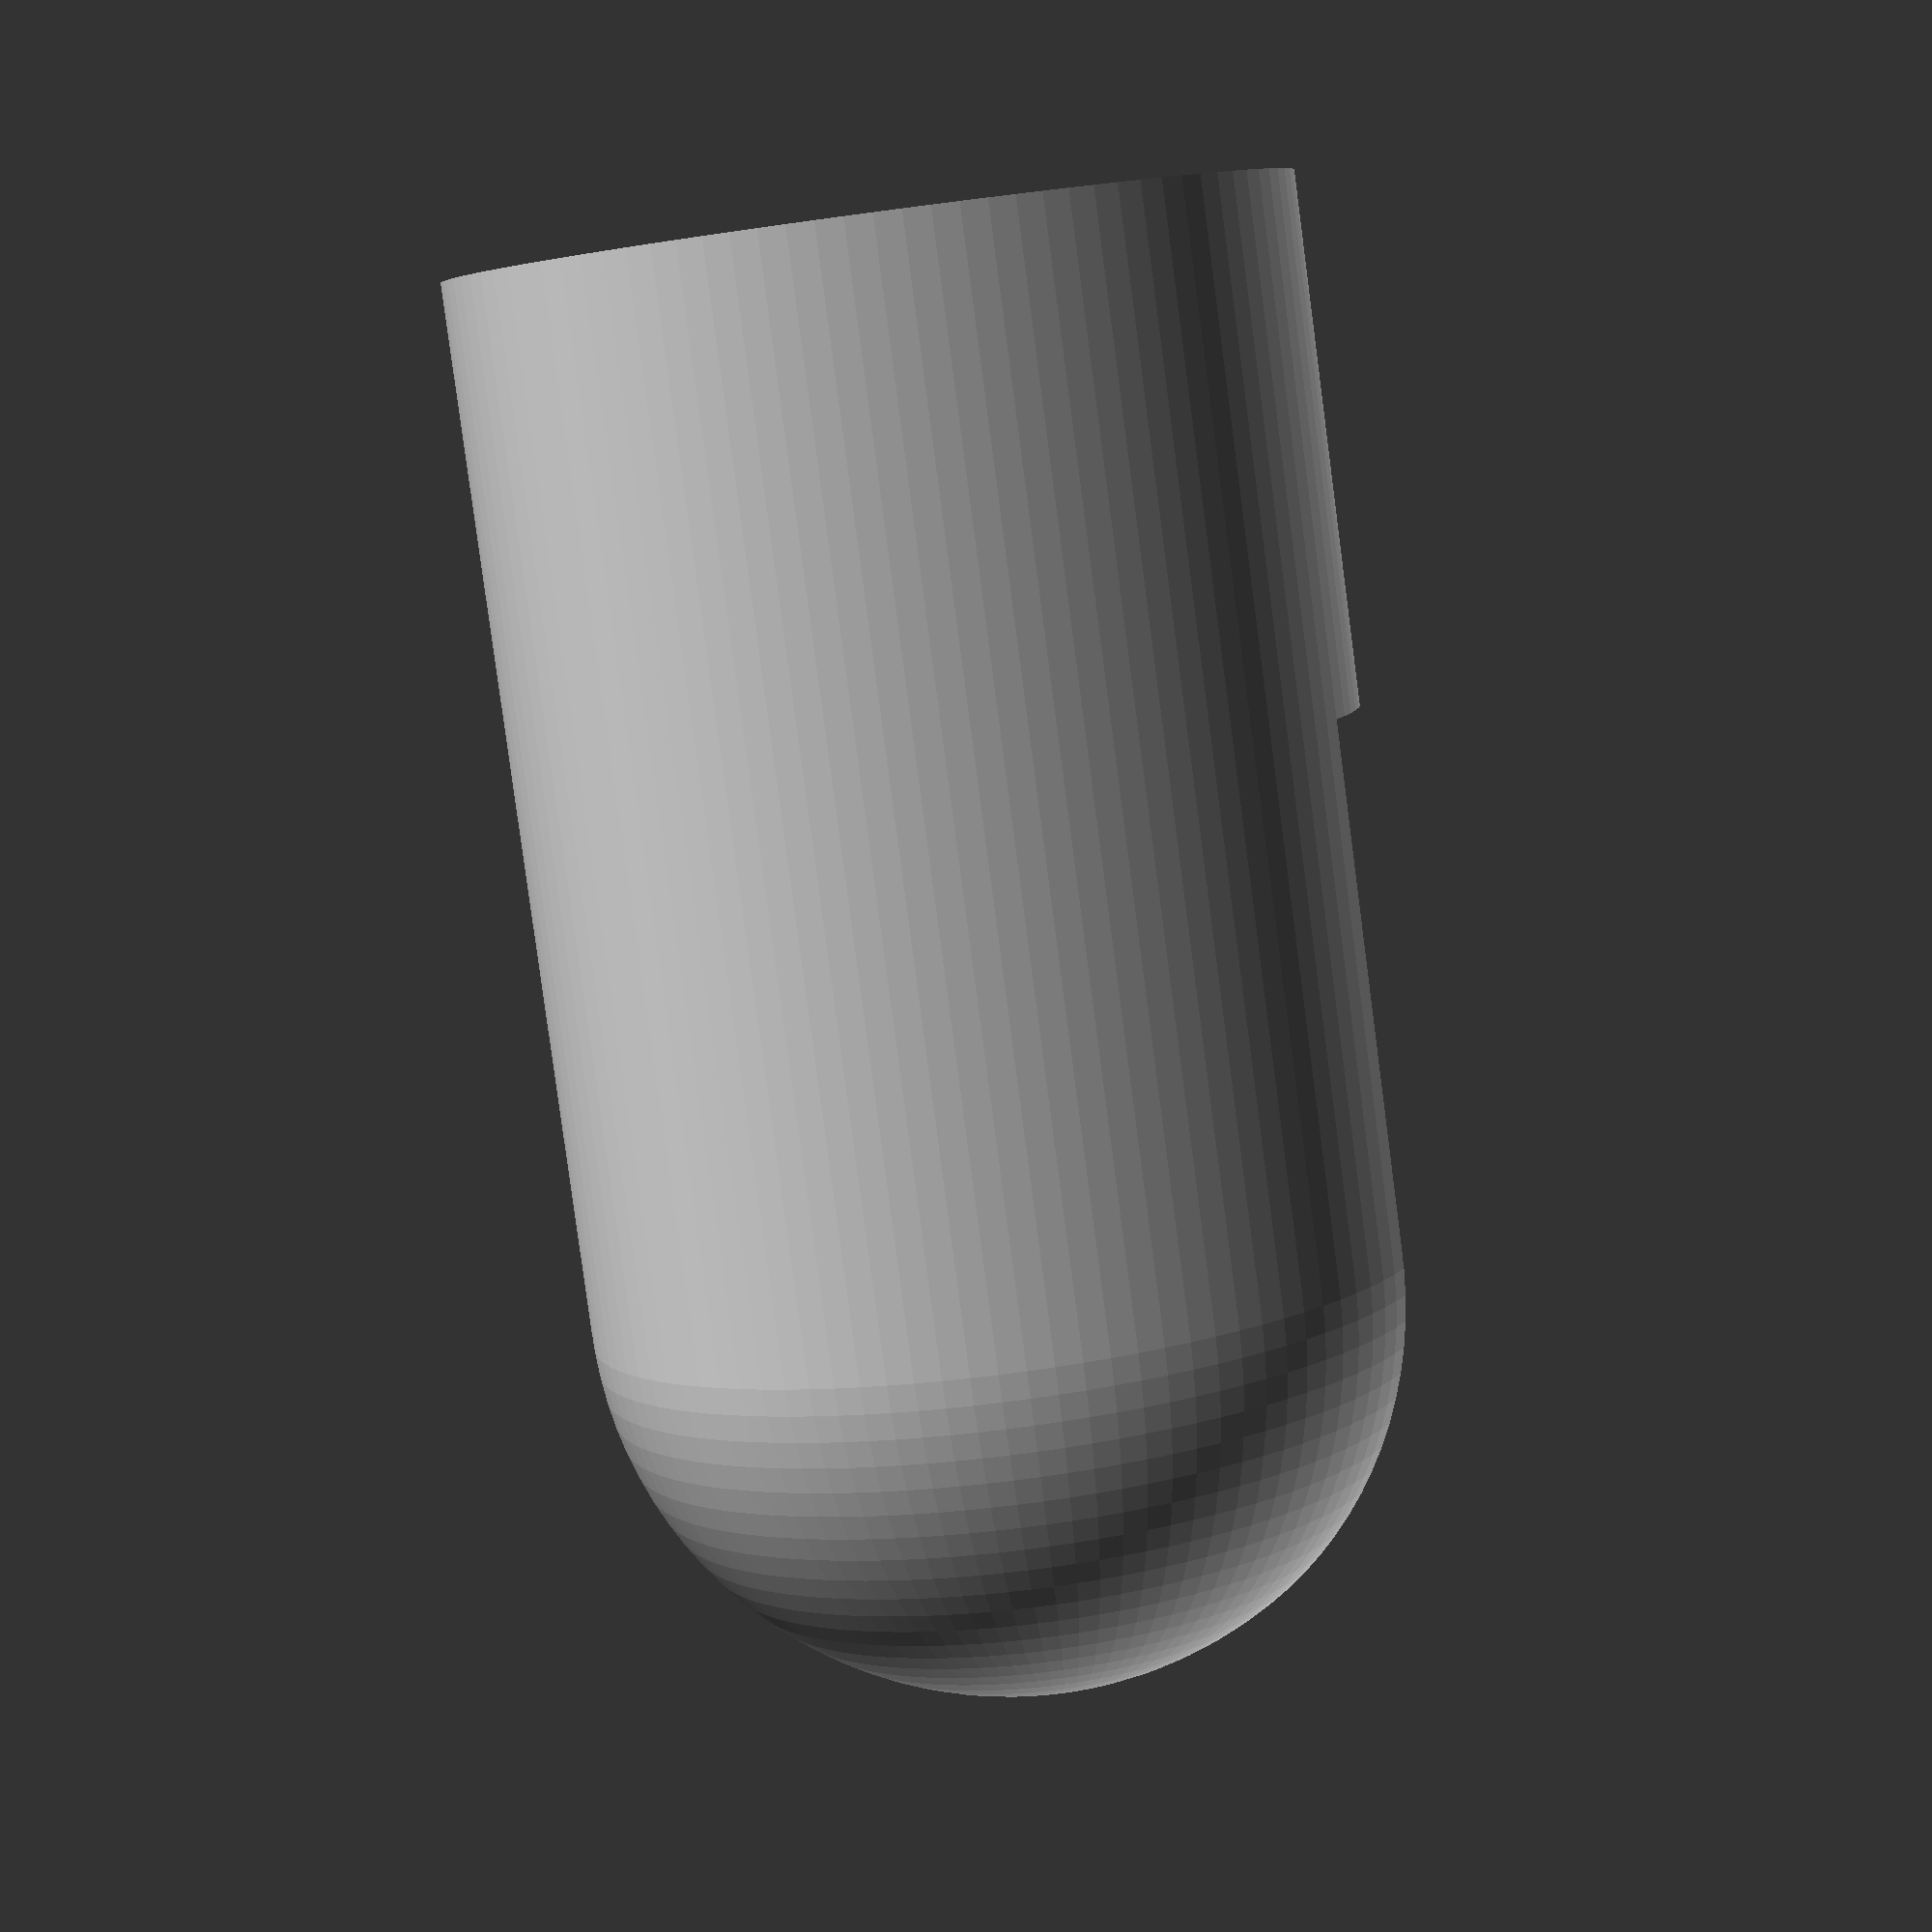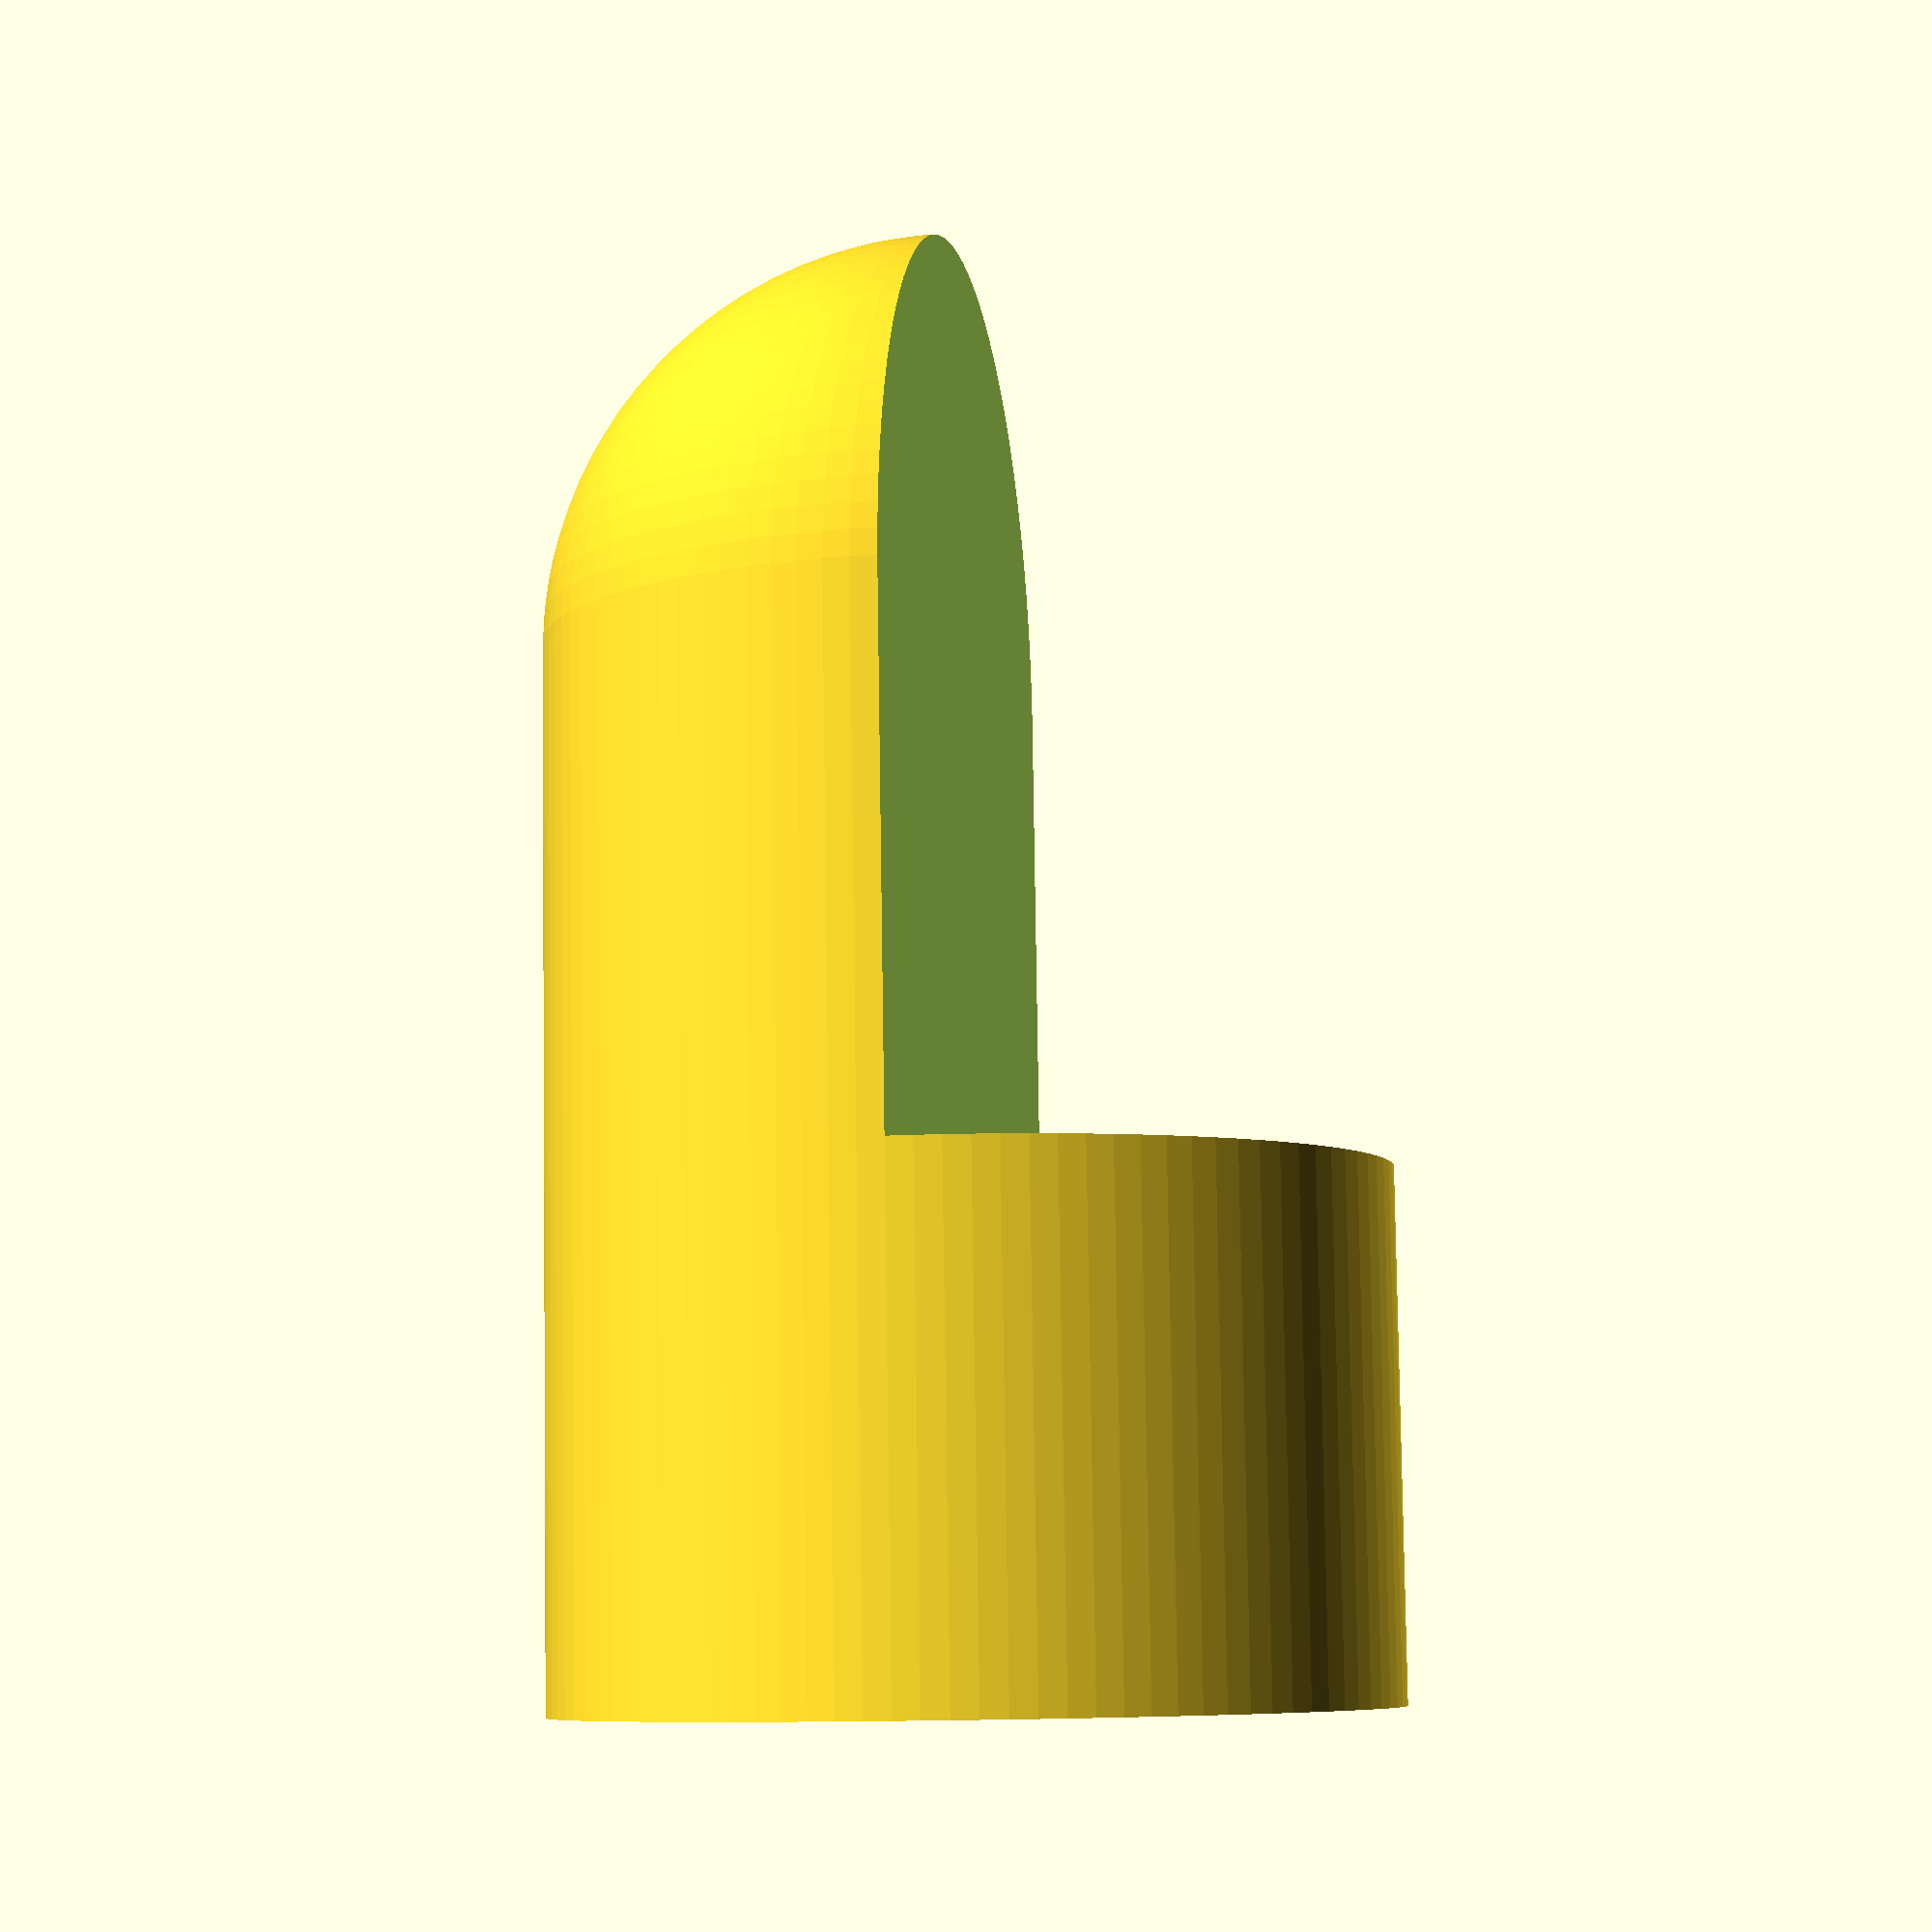
<openscad>
$fn = 100;
m = 0.3;
l = 0.1;
w = 0.04;
rotate([0,0,180])
translate([-l,0,0])
rotate([-90,0,0])
rotate([0,90,0])
difference() {
    
    union(){
    translate([0,0,l])
        sphere(w);
    cylinder(l,w,w);
    }
    translate([-l/2,0,l/2])
    cube([l,l,l]);
        
    
    
}



</openscad>
<views>
elev=169.7 azim=81.8 roll=156.8 proj=p view=wireframe
elev=192.1 azim=274.5 roll=79.4 proj=p view=solid
</views>
